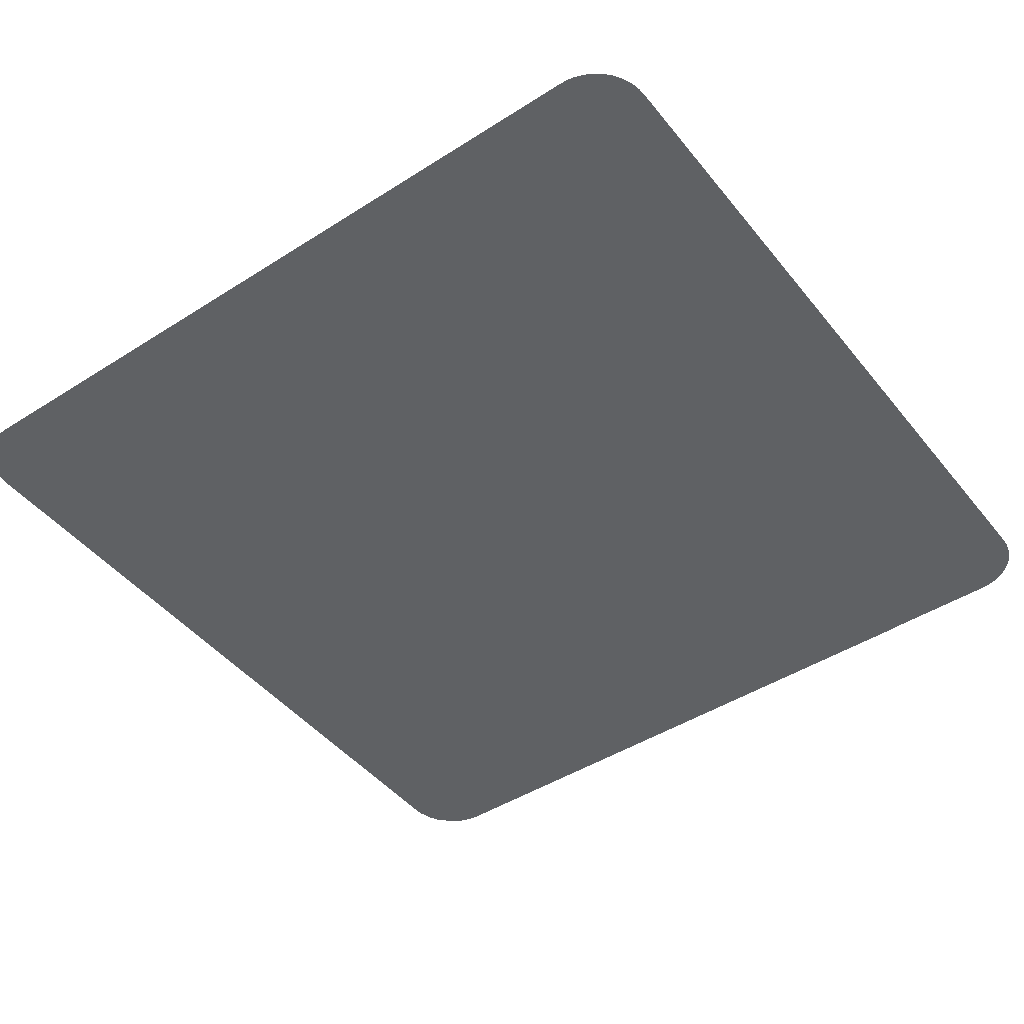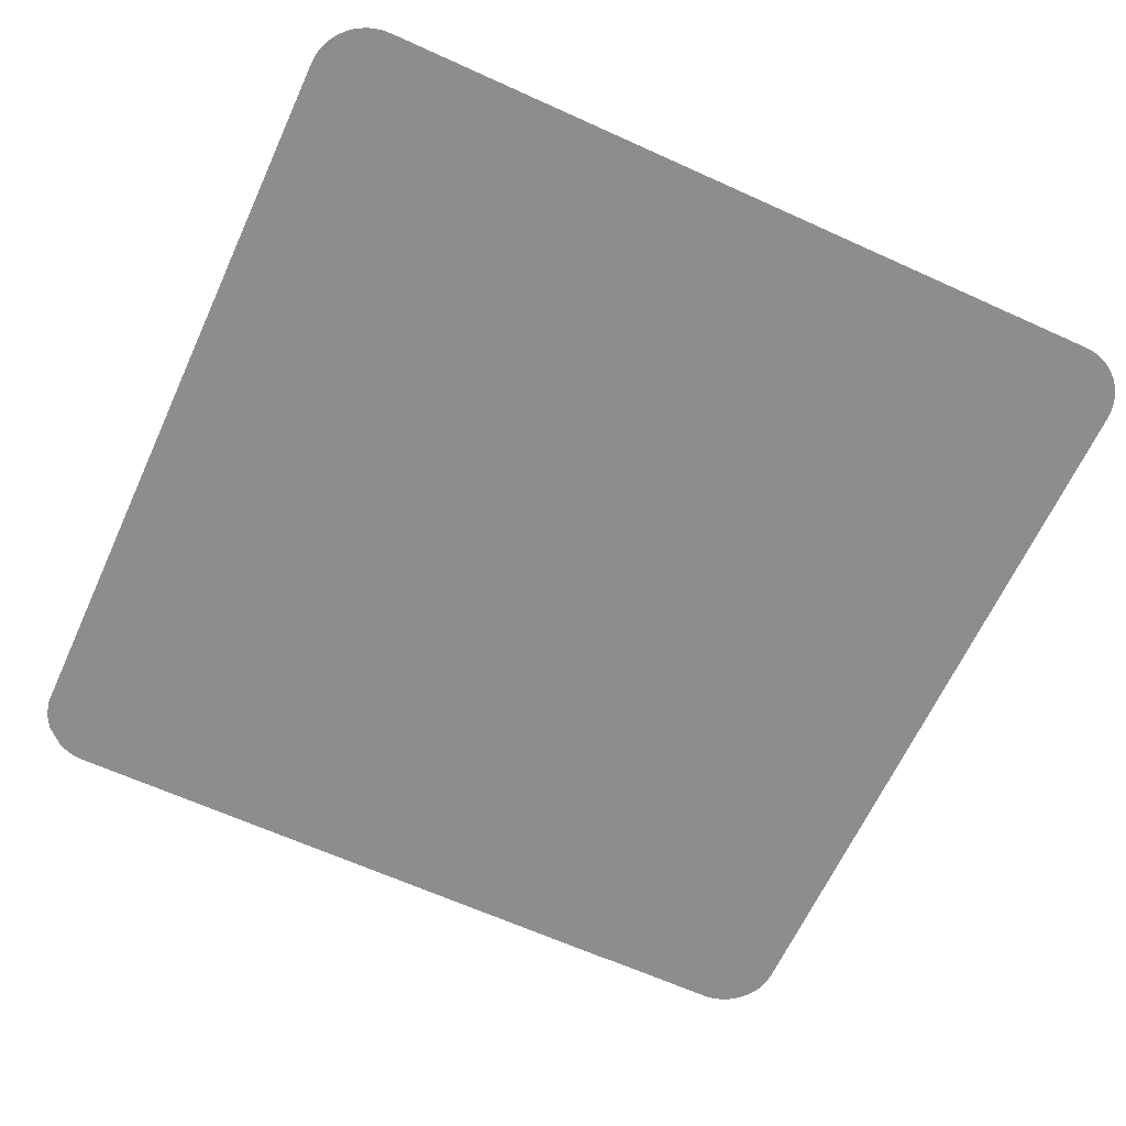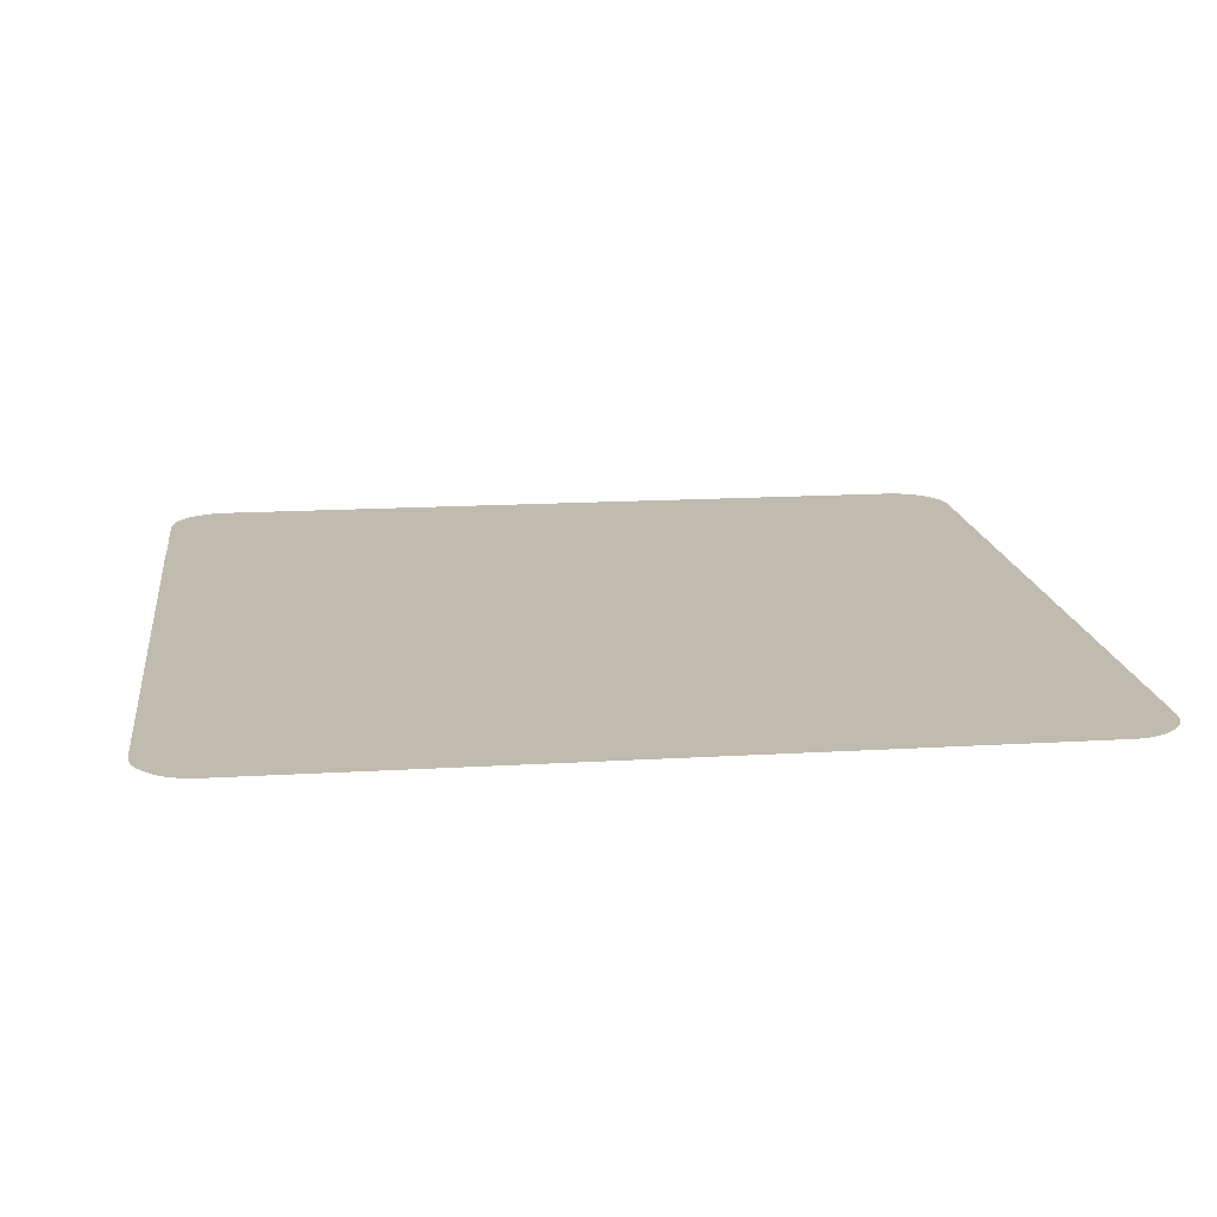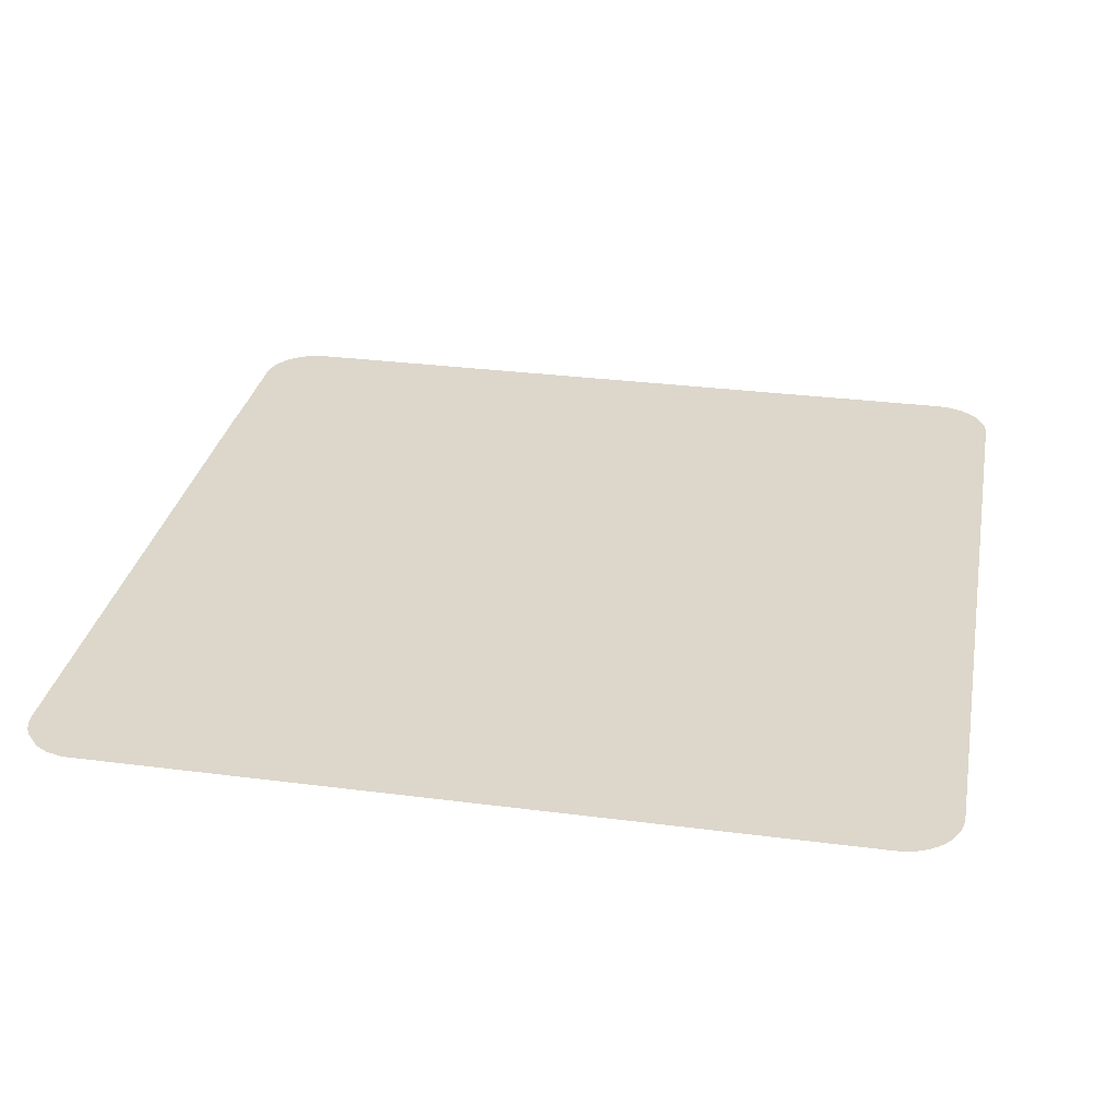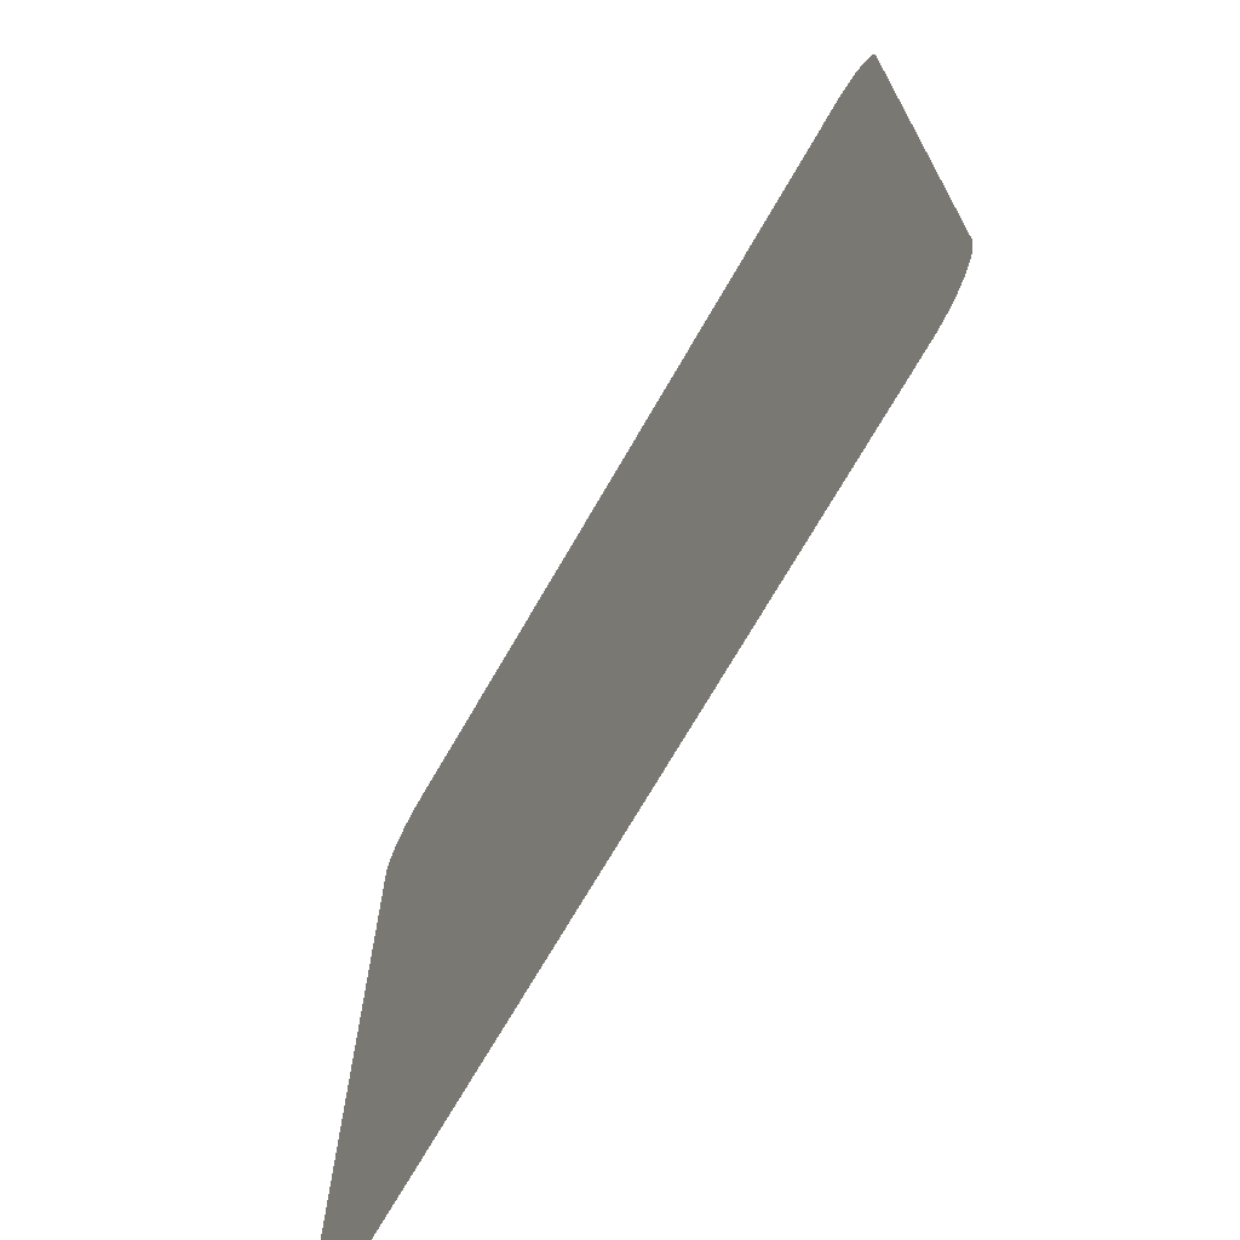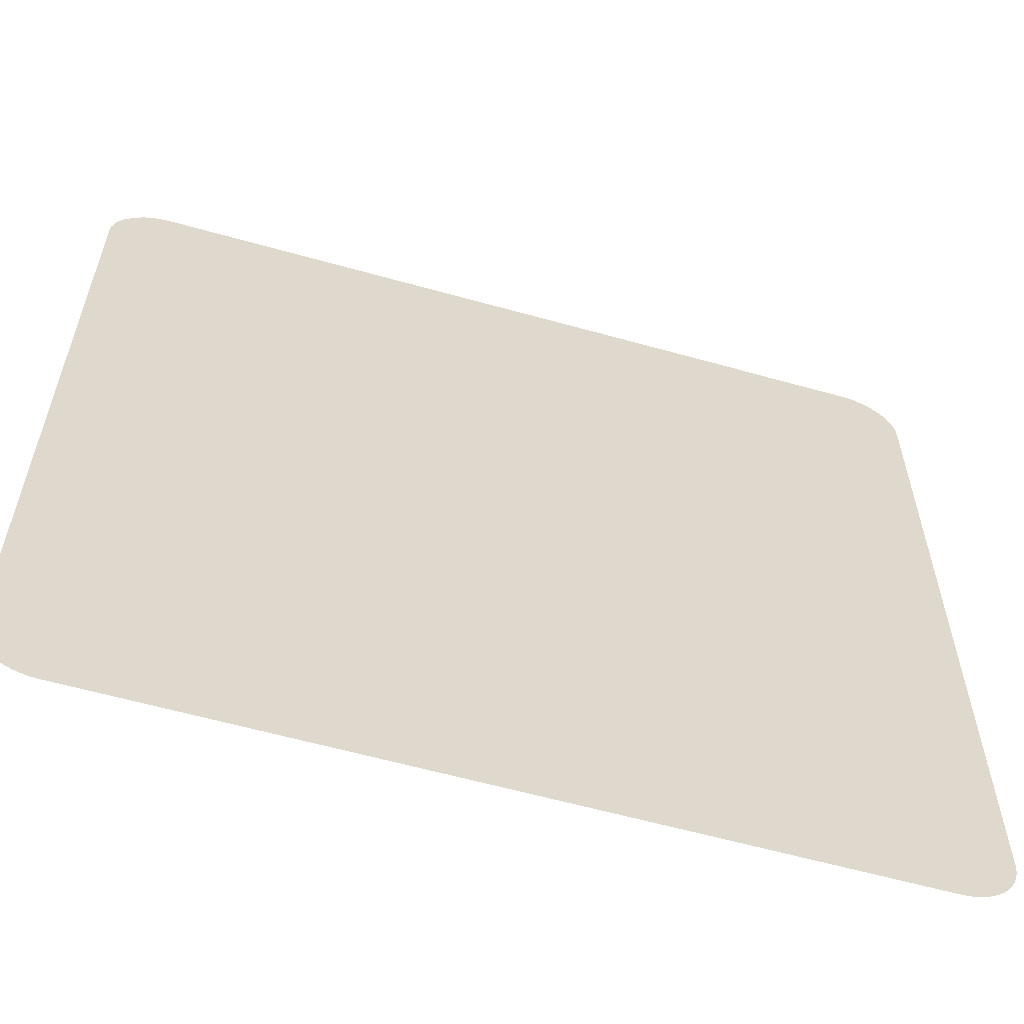
<metadata>
{"format":"obj","ext":"obj","renderer":"f3d","projection":"perspective","resolution":1024,"background":"white","views":[{"elev":-45.5,"azim":-143.7,"up":"+Y"},{"elev":-64.4,"azim":155.4,"up":"+Y"},{"elev":16.1,"azim":82.9,"up":"+Y"},{"elev":30.5,"azim":100.6,"up":"+Y"},{"elev":-71.1,"azim":-119.9,"up":"+Z"},{"elev":-59.9,"azim":163.9,"up":"+Z"}]}
</metadata>
<code>
o #ID2443
v 0.1028 0.006883 0.04707
v 0.1028 0.006883 0.01866
v 0.1028 0.006883 0.04679
v 0.1028 0.006883 0.01838
v 0.1029 0.006883 0.04734
v 0.1029 0.006883 0.0181
v 0.1029 0.006883 0.04761
v 0.1029 0.006883 0.01784
v 0.1031 0.006883 0.04787
v 0.1031 0.006883 0.01758
v 0.1032 0.006883 0.0481
v 0.1032 0.006883 0.01735
v 0.1034 0.006883 0.04831
v 0.1034 0.006883 0.01713
v 0.1036 0.006883 0.0485
v 0.1036 0.006883 0.01695
v 0.1039 0.006883 0.01679
v 0.1038 0.006883 0.0486
v 0.1039 0.006883 0.04866
v 0.1041 0.006883 0.01666
v 0.1041 0.006883 0.04878
v 0.1044 0.006883 0.04888
v 0.1044 0.006883 0.01657
v 0.1047 0.006883 0.04893
v 0.1047 0.006883 0.01652
v 0.1049 0.006883 0.04895
v 0.1049 0.006883 0.0165
v 0.1093 0.006883 0.04895
v 0.1331 0.006883 0.0165
v 0.1096 0.006883 0.04897
v 0.1331 0.006883 0.04895
v 0.1333 0.006883 0.04893
v 0.1333 0.006883 0.01652
v 0.1336 0.006883 0.04888
v 0.1336 0.006883 0.01657
v 0.1339 0.006883 0.04878
v 0.1339 0.006883 0.01666
v 0.1341 0.006883 0.04866
v 0.1341 0.006883 0.01679
v 0.1344 0.006883 0.01695
v 0.1348 0.006883 0.0481
v 0.1346 0.006883 0.01713
v 0.1348 0.006883 0.01735
v 0.1351 0.006883 0.04761
v 0.1349 0.006883 0.01758
v 0.1351 0.006883 0.01784
v 0.1352 0.006883 0.04707
v 0.1352 0.006883 0.0181
v 0.1352 0.006883 0.01838
v 0.1352 0.006883 0.04679
v 0.1352 0.006883 0.01866
f 1 2 3
f 3 2 1
f 2 1 4
f 4 1 2
f 4 1 5
f 5 1 4
f 4 5 6
f 6 5 4
f 6 5 7
f 7 5 6
f 6 7 8
f 8 7 6
f 8 7 9
f 9 7 8
f 8 9 10
f 10 9 8
f 10 9 11
f 11 9 10
f 10 11 12
f 12 11 10
f 12 11 13
f 13 11 12
f 12 13 14
f 14 13 12
f 14 13 15
f 15 13 14
f 14 15 16
f 16 15 14
f 16 15 17
f 17 15 16
f 17 15 18
f 18 15 17
f 17 18 19
f 19 18 17
f 17 19 20
f 20 19 17
f 20 19 21
f 21 19 20
f 20 21 22
f 22 21 20
f 20 22 23
f 23 22 20
f 23 22 24
f 24 22 23
f 23 24 25
f 25 24 23
f 25 24 26
f 26 24 25
f 25 26 27
f 27 26 25
f 27 26 28
f 28 26 27
f 27 28 29
f 29 28 27
f 29 28 30
f 30 28 29
f 29 30 31
f 31 30 29
f 29 31 32
f 32 31 29
f 29 32 33
f 33 32 29
f 33 32 34
f 34 32 33
f 33 34 35
f 35 34 33
f 35 34 36
f 36 34 35
f 35 36 37
f 37 36 35
f 37 36 38
f 38 36 37
f 37 38 39
f 39 38 37
f 39 38 40
f 40 38 39
f 40 38 41
f 41 38 40
f 40 41 42
f 42 41 40
f 42 41 43
f 43 41 42
f 43 41 44
f 44 41 43
f 43 44 45
f 45 44 43
f 45 44 46
f 46 44 45
f 46 44 47
f 47 44 46
f 46 47 48
f 48 47 46
f 48 47 49
f 49 47 48
f 49 47 50
f 50 47 49
f 49 50 51
f 51 50 49

</code>
